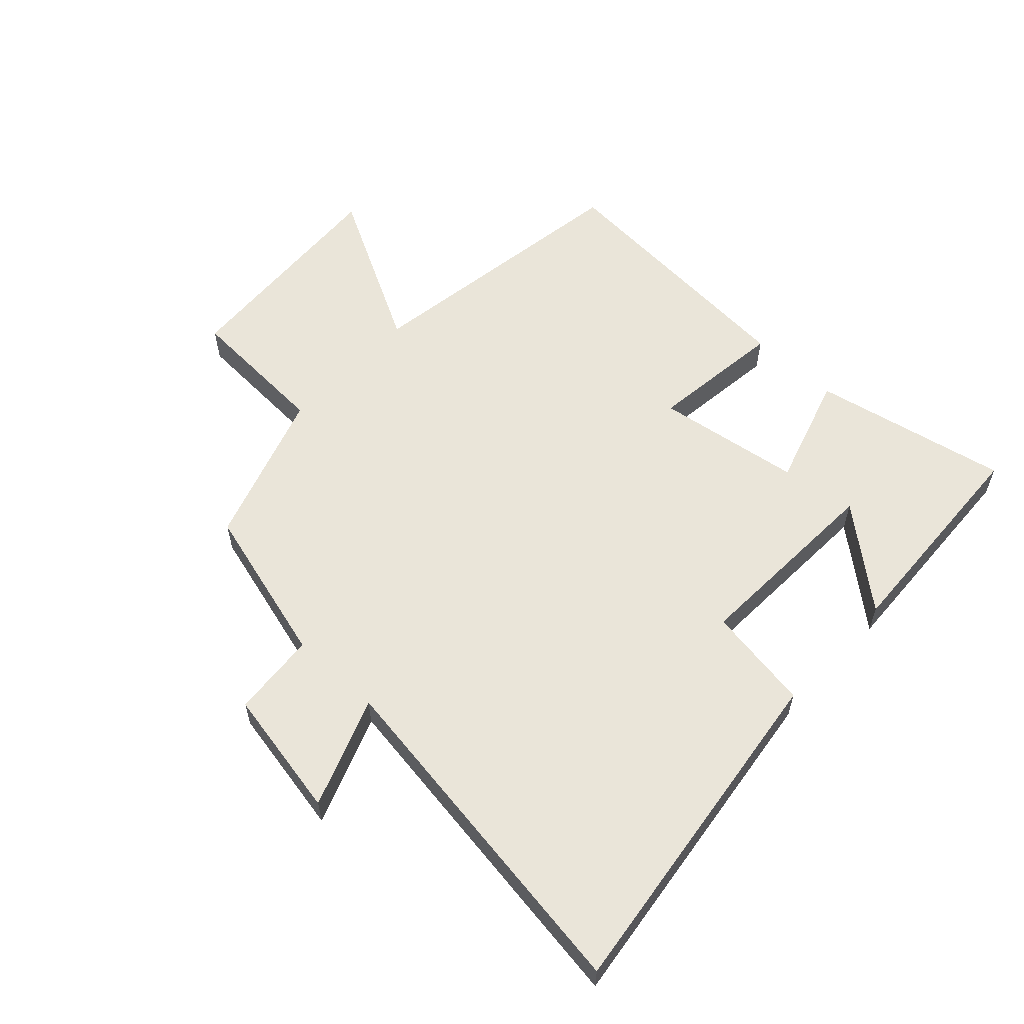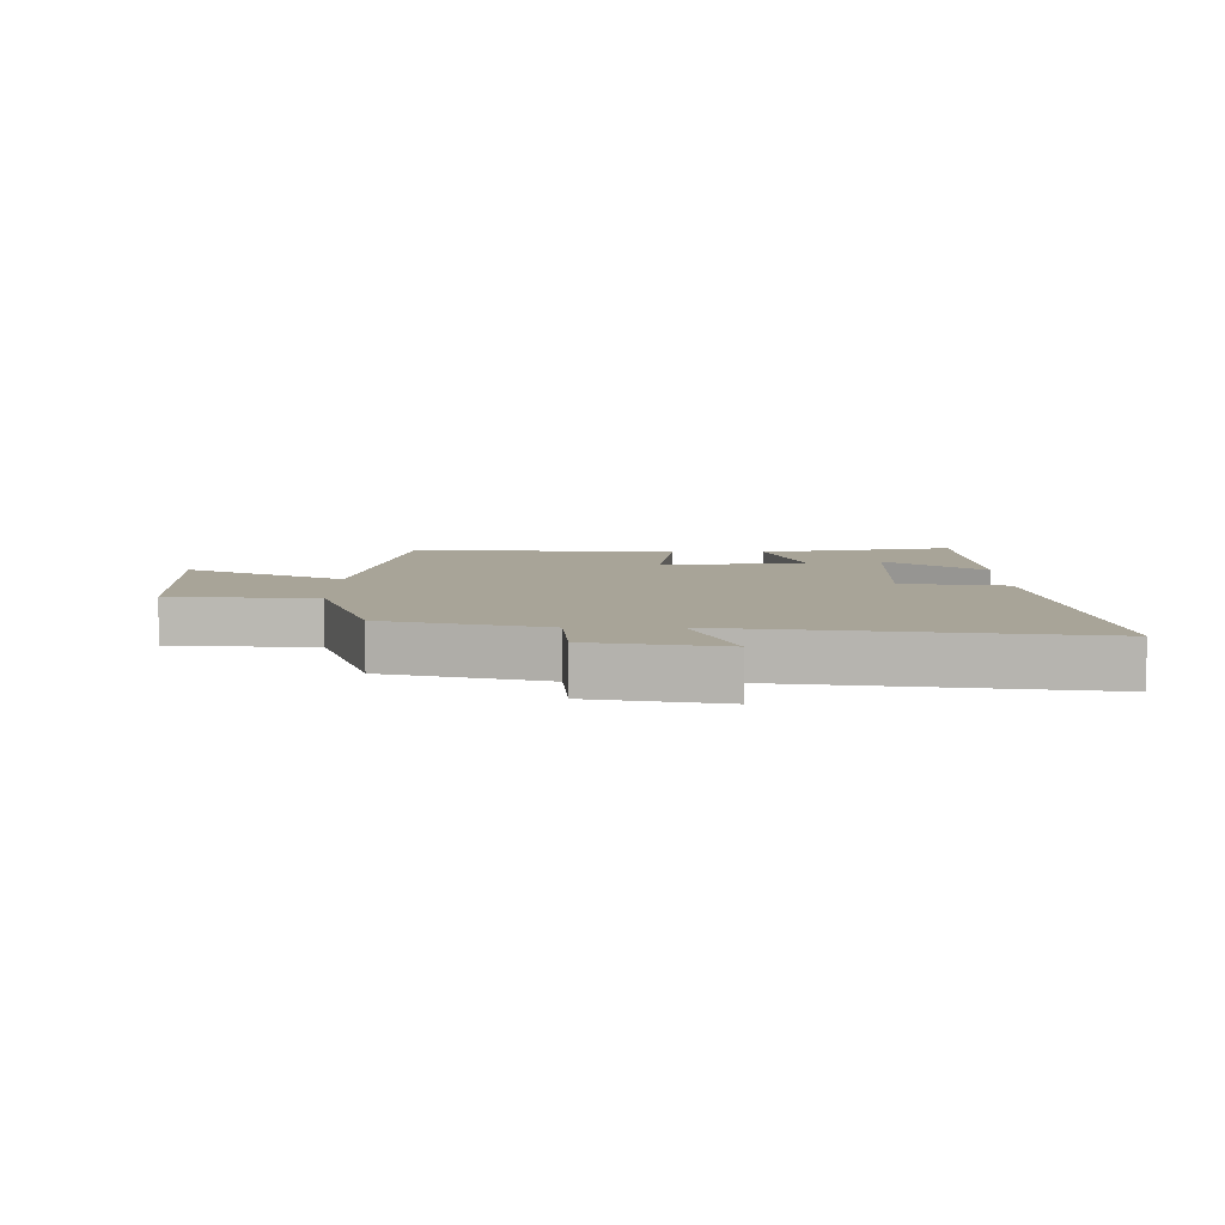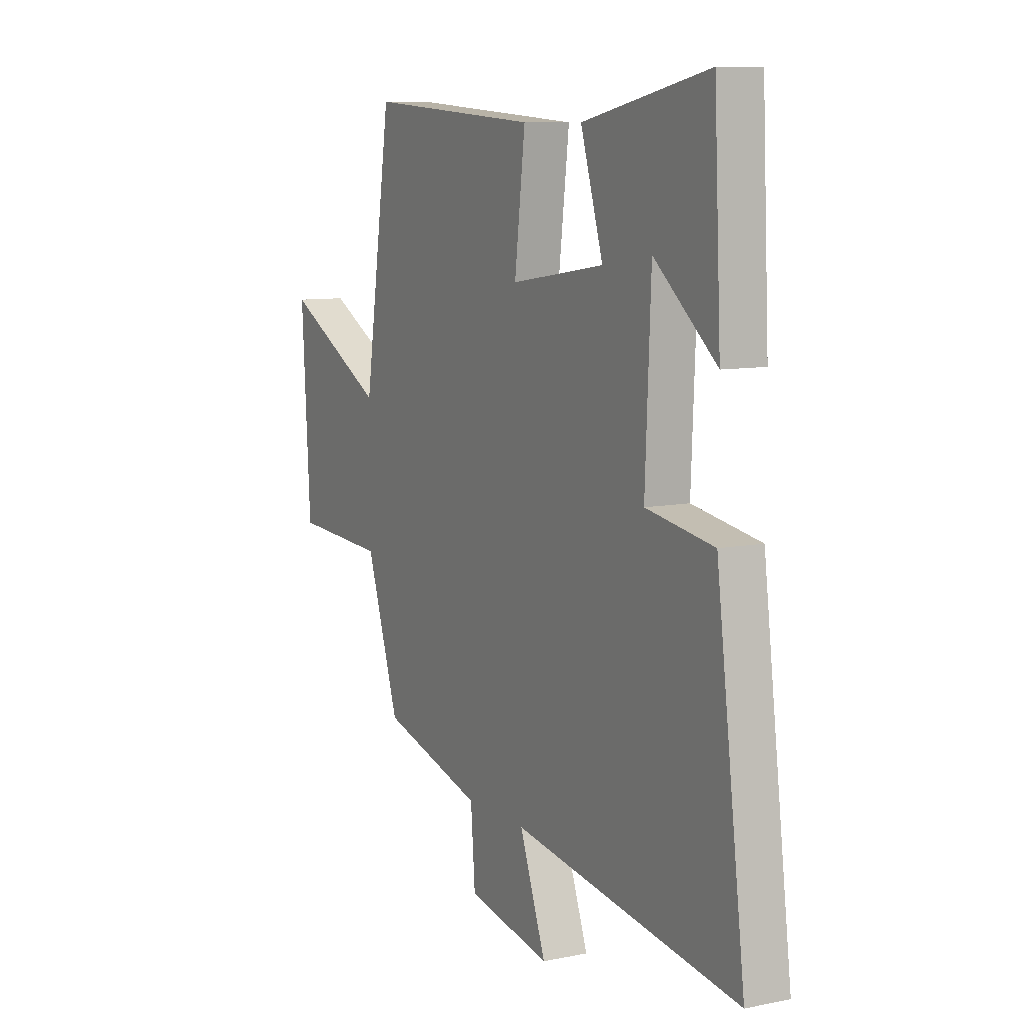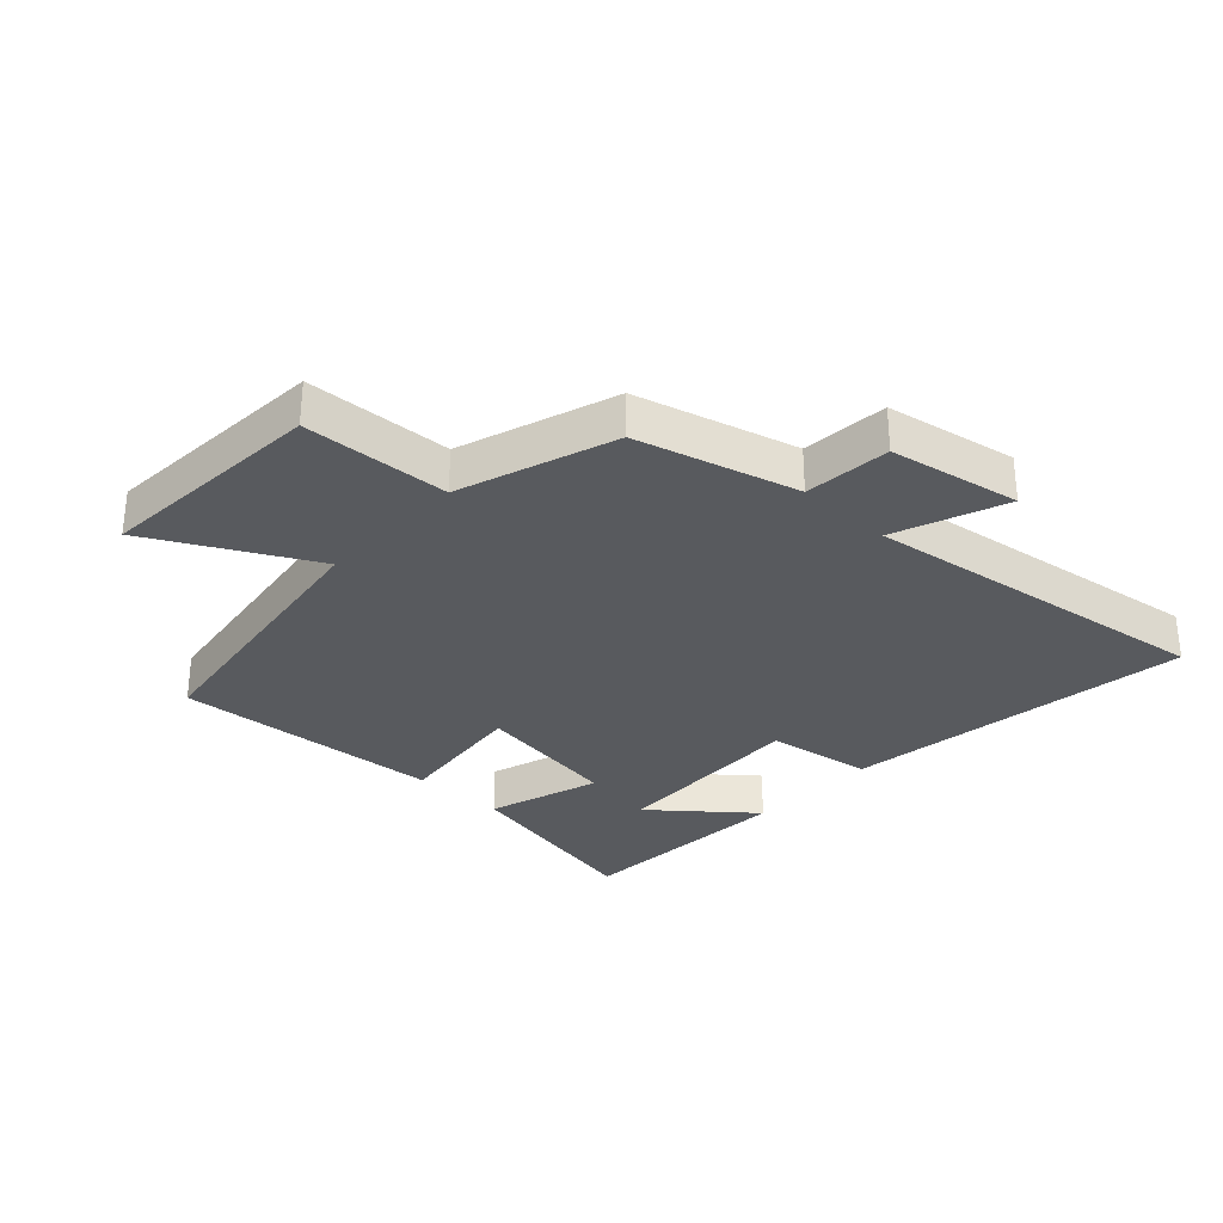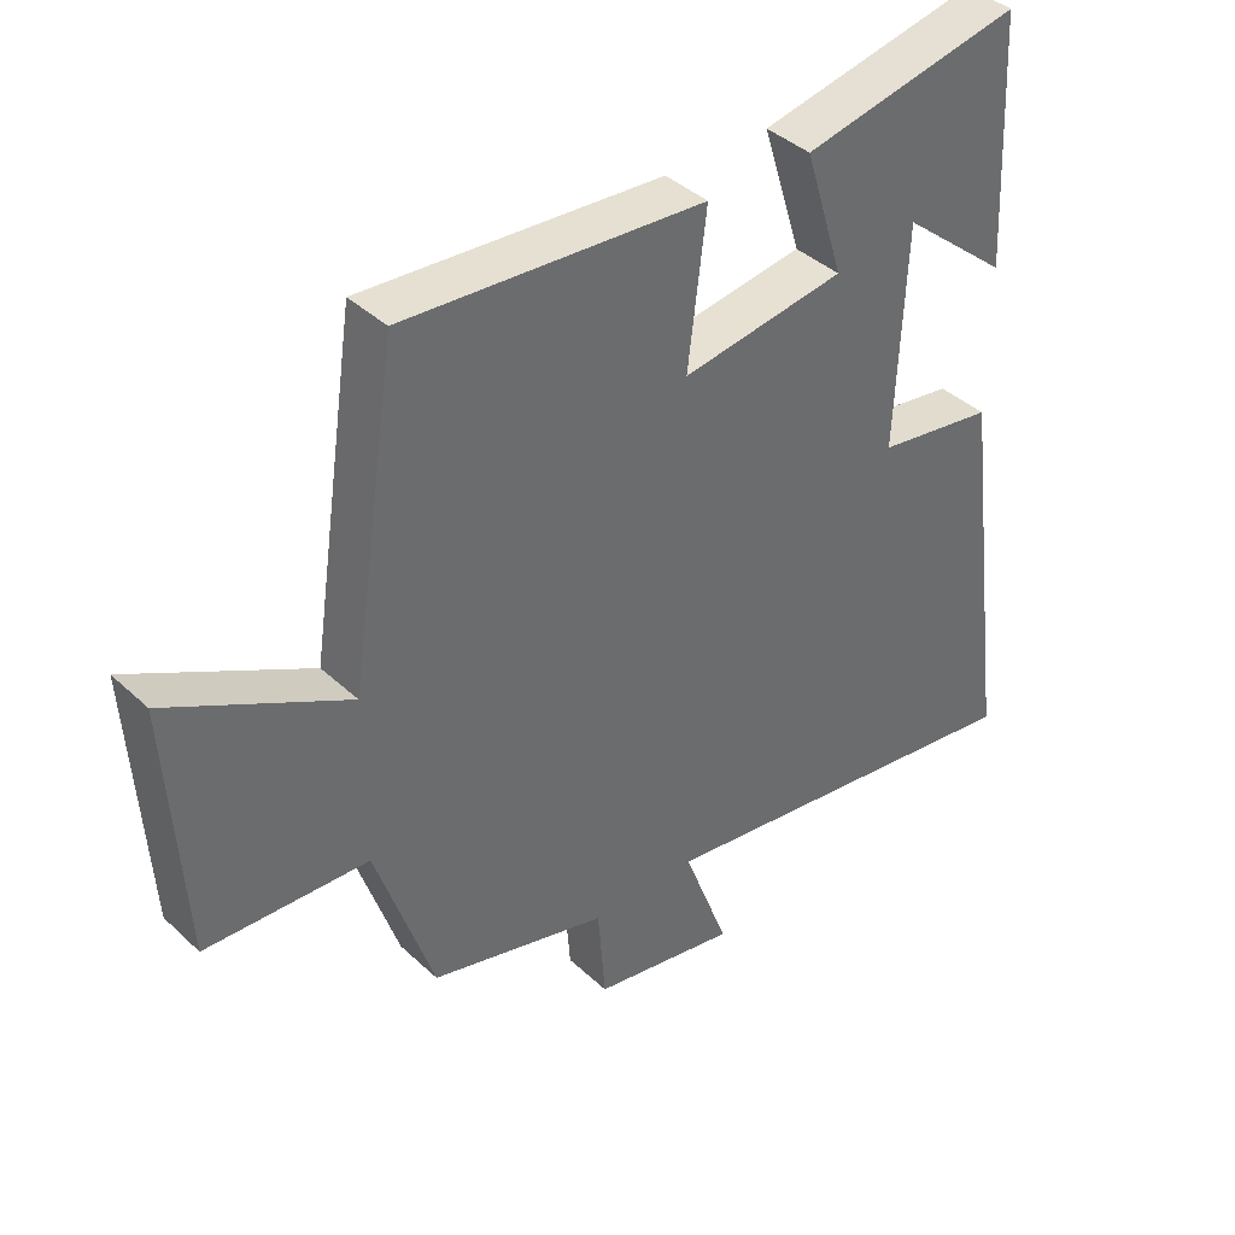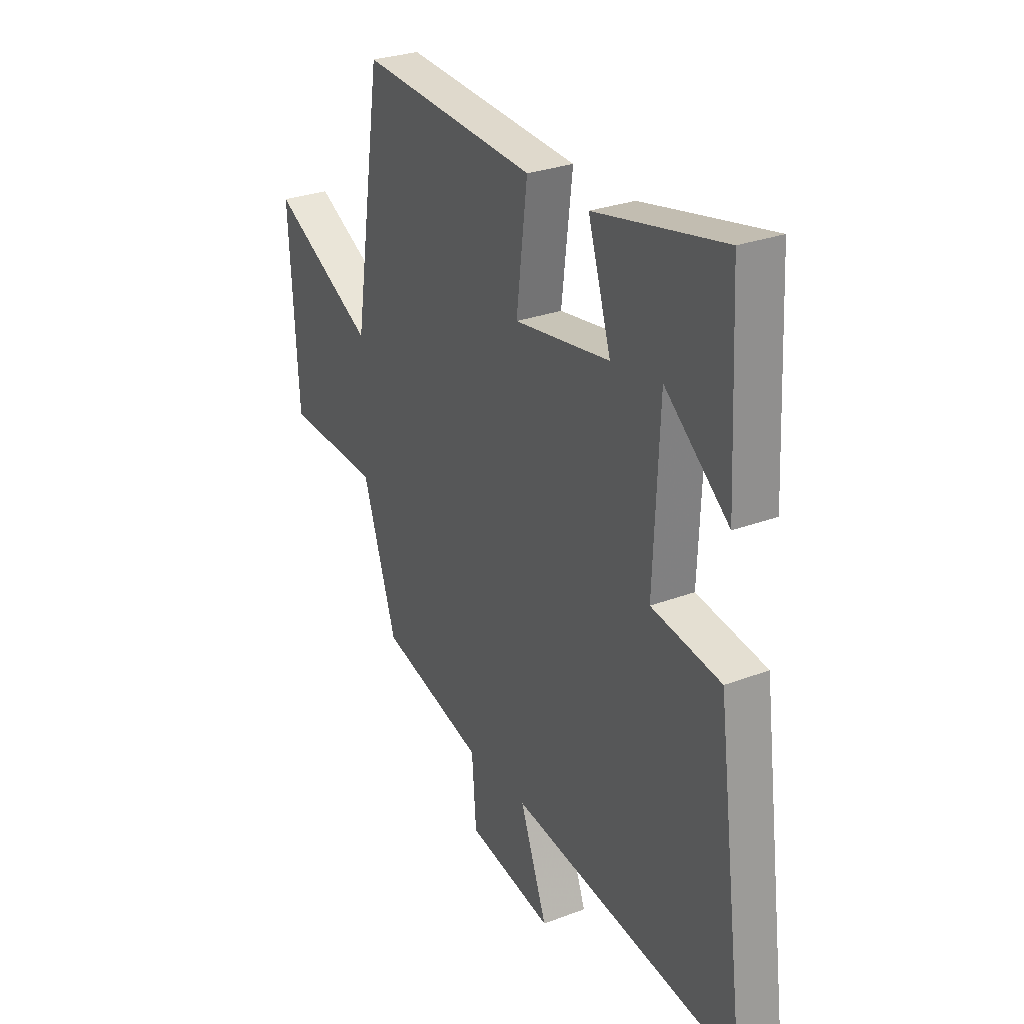
<metadata>
{"format":"obj","ext":"obj","renderer":"f3d","projection":"perspective","resolution":1024,"background":"white","views":[{"elev":58.5,"azim":-137.0,"up":"+Y"},{"elev":7.0,"azim":-179.9,"up":"+Y"},{"elev":9.1,"azim":-118.5,"up":"+Z"},{"elev":-31.0,"azim":136.8,"up":"+Y"},{"elev":39.7,"azim":138.8,"up":"+Z"},{"elev":28.3,"azim":-119.8,"up":"+Z"}]}
</metadata>
<code>
v 0.416 0.07 -0.429
v 0.156 0.07 -0.5
v 0.145 0.07 -0.64
v -0.067 0.07 -0.68
v 0 0.07 -0.5
v -0.574 0.07 -0.583
v -0.5 0.07 -0.016
v -0.328 0.07 0.011
v -0.342 0.07 0.335
v -0.5 0.07 0.204
v -0.482 0.07 0.566
v -0.162 0.07 0.5
v -0.219 0.07 0.316
v 0.019 0.07 0.28
v -0.008 0.07 0.5
v 0.43 0.07 0.531
v 0.5 0.07 0.071
v 0.759 0.07 0.209
v 0.737 0.07 -0.163
v 0.5 0.07 -0.175
v 0.416 0 -0.429
v 0.156 0 -0.5
v 0.145 0 -0.64
v -0.067 0 -0.68
v 0 0 -0.5
v -0.574 0 -0.583
v -0.5 0 -0.016
v -0.328 0 0.011
v -0.342 0 0.335
v -0.5 0 0.204
v -0.482 0 0.566
v -0.162 0 0.5
v -0.219 0 0.316
v 0.019 0 0.28
v -0.008 0 0.5
v 0.43 0 0.531
v 0.5 0 0.071
v 0.759 0 0.209
v 0.737 0 -0.163
v 0.5 0 -0.175
f 17 18 19 20
f 17 20 1 2
f 14 15 16 17
f 13 14 17 2
f 11 12 13
f 9 10 11
f 9 11 13
f 8 9 13 2
f 5 6 7 8
f 2 3 4 5
f 2 5 8
f 40 39 38 37
f 22 21 40 37
f 37 36 35 34
f 22 37 34 33
f 33 32 31
f 31 30 29
f 33 31 29
f 22 33 29 28
f 28 27 26 25
f 25 24 23 22
f 28 25 22
f 1 21 22 2
f 2 22 23 3
f 3 23 24 4
f 4 24 25 5
f 5 25 26 6
f 6 26 27 7
f 7 27 28 8
f 8 28 29 9
f 9 29 30 10
f 10 30 31 11
f 11 31 32 12
f 12 32 33 13
f 13 33 34 14
f 14 34 35 15
f 15 35 36 16
f 16 36 37 17
f 17 37 38 18
f 18 38 39 19
f 19 39 40 20
f 20 40 21 1

</code>
